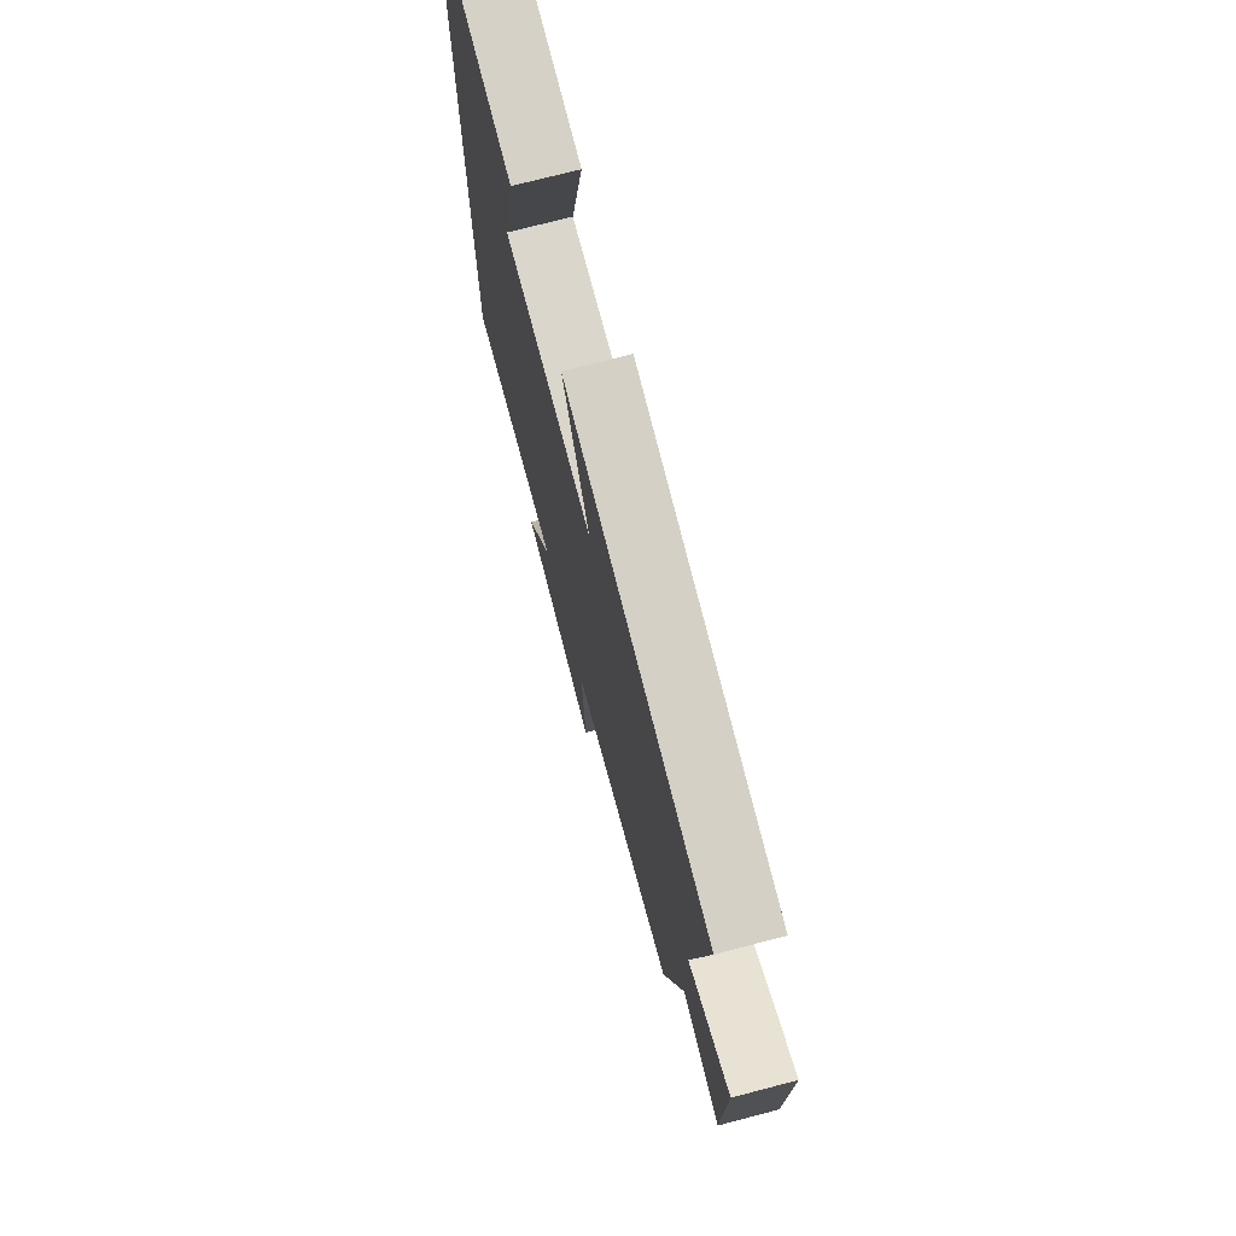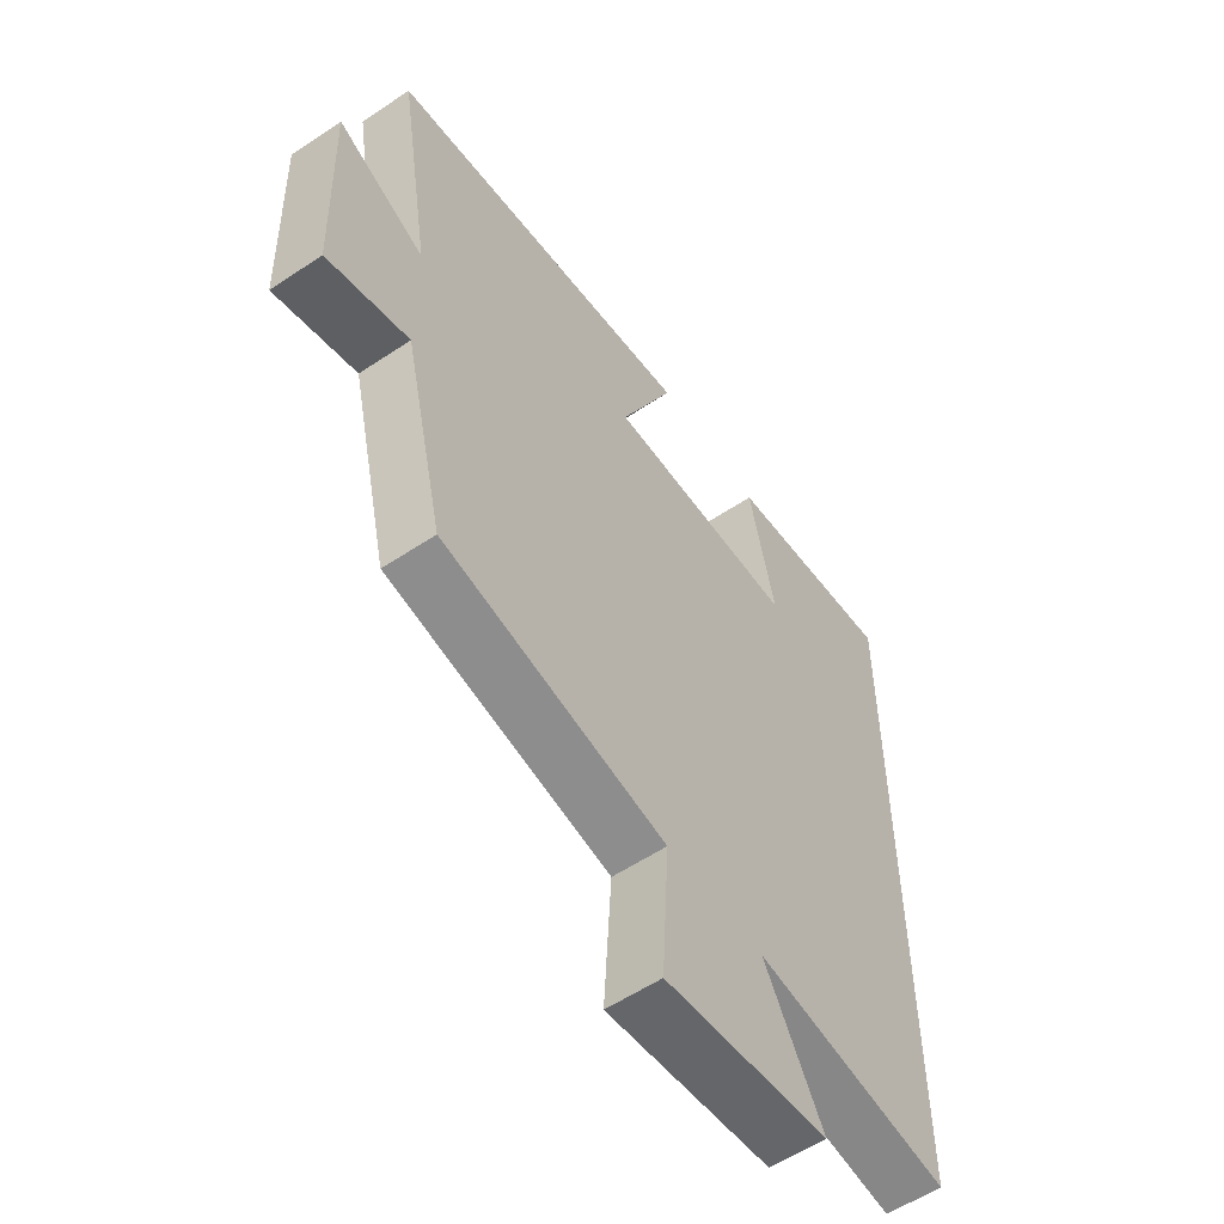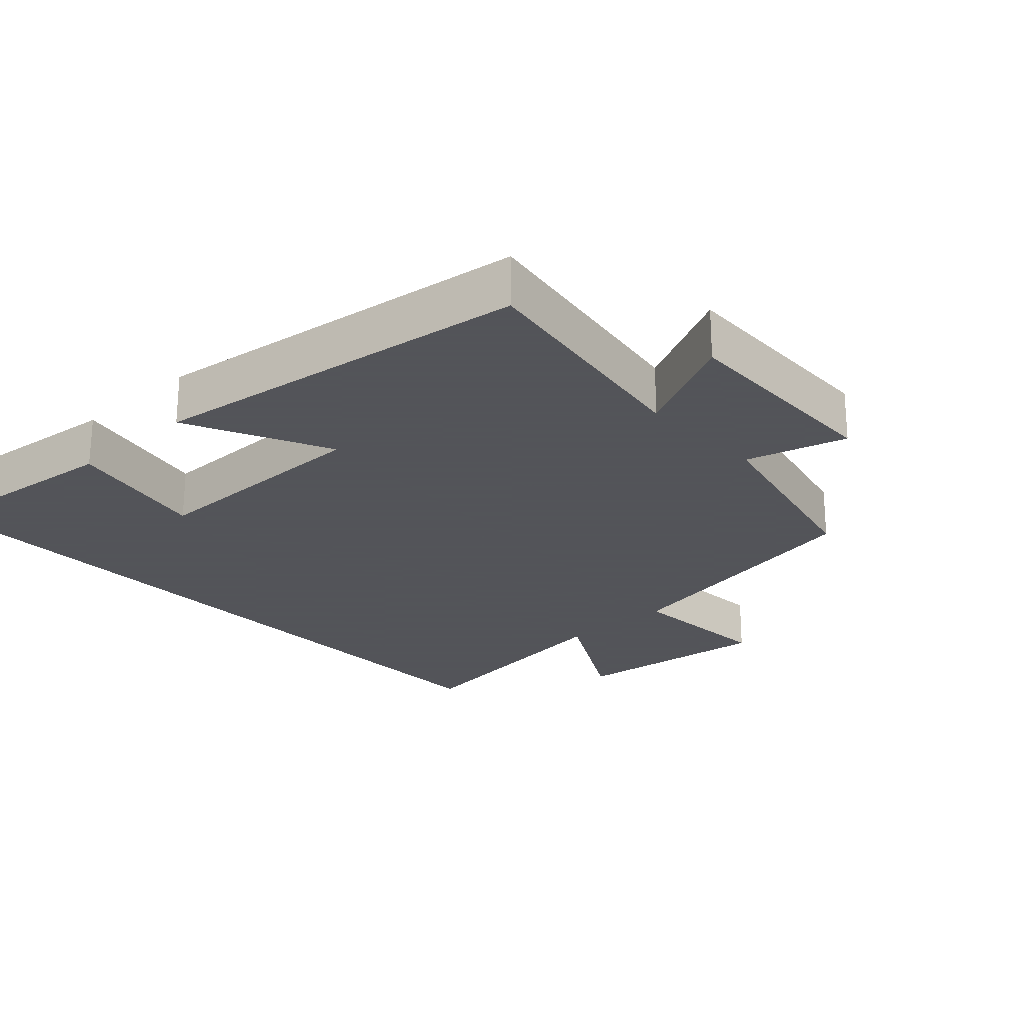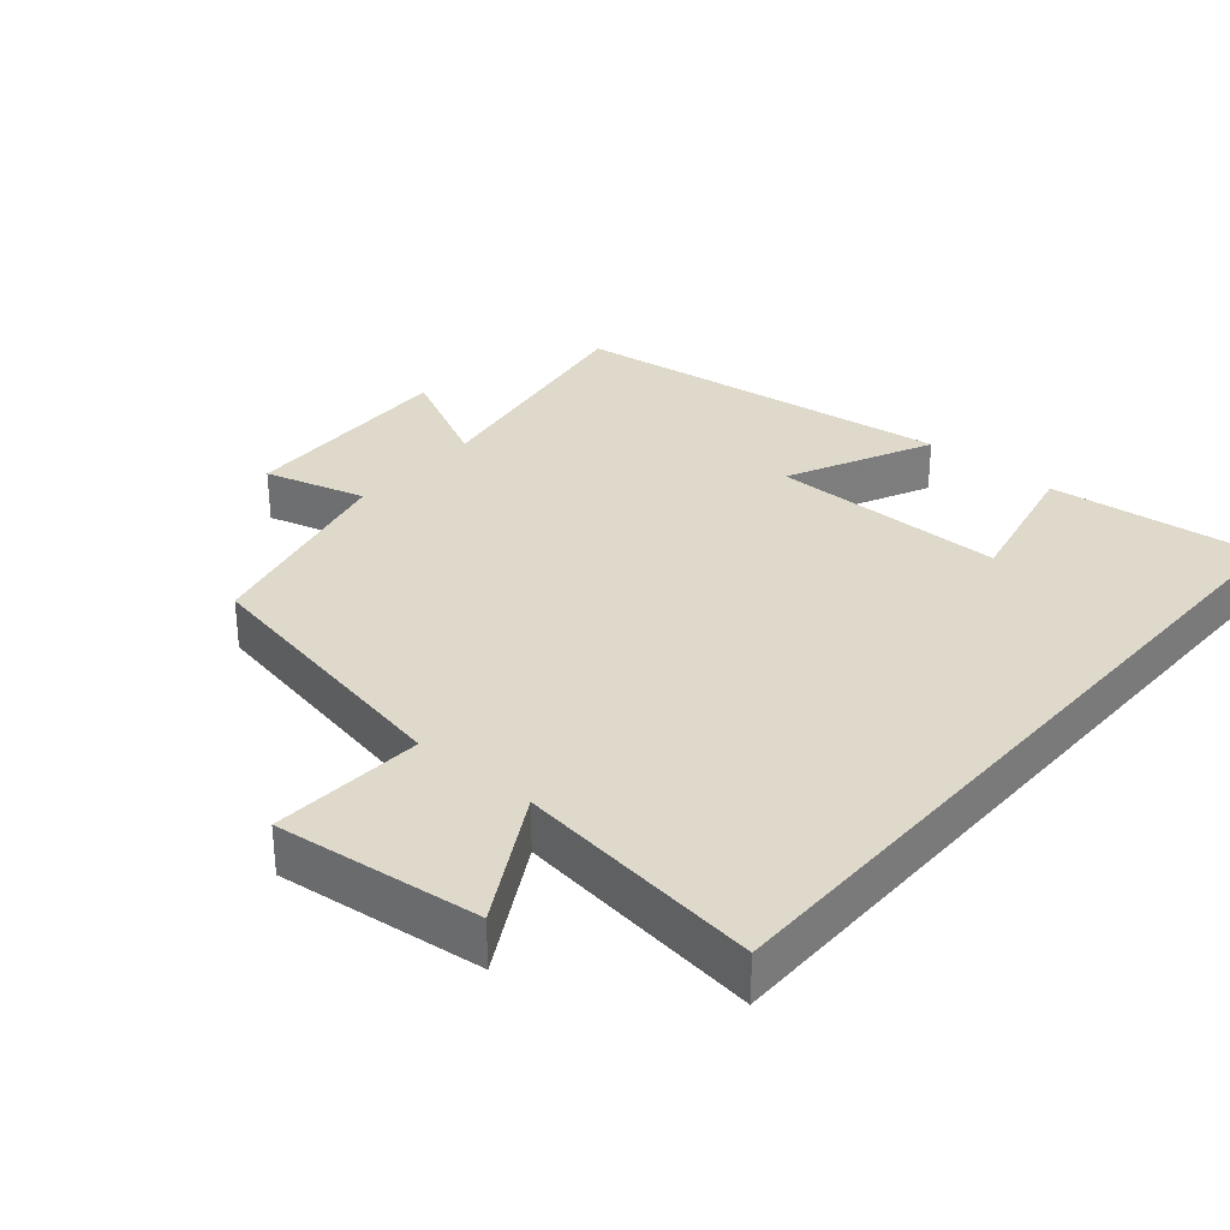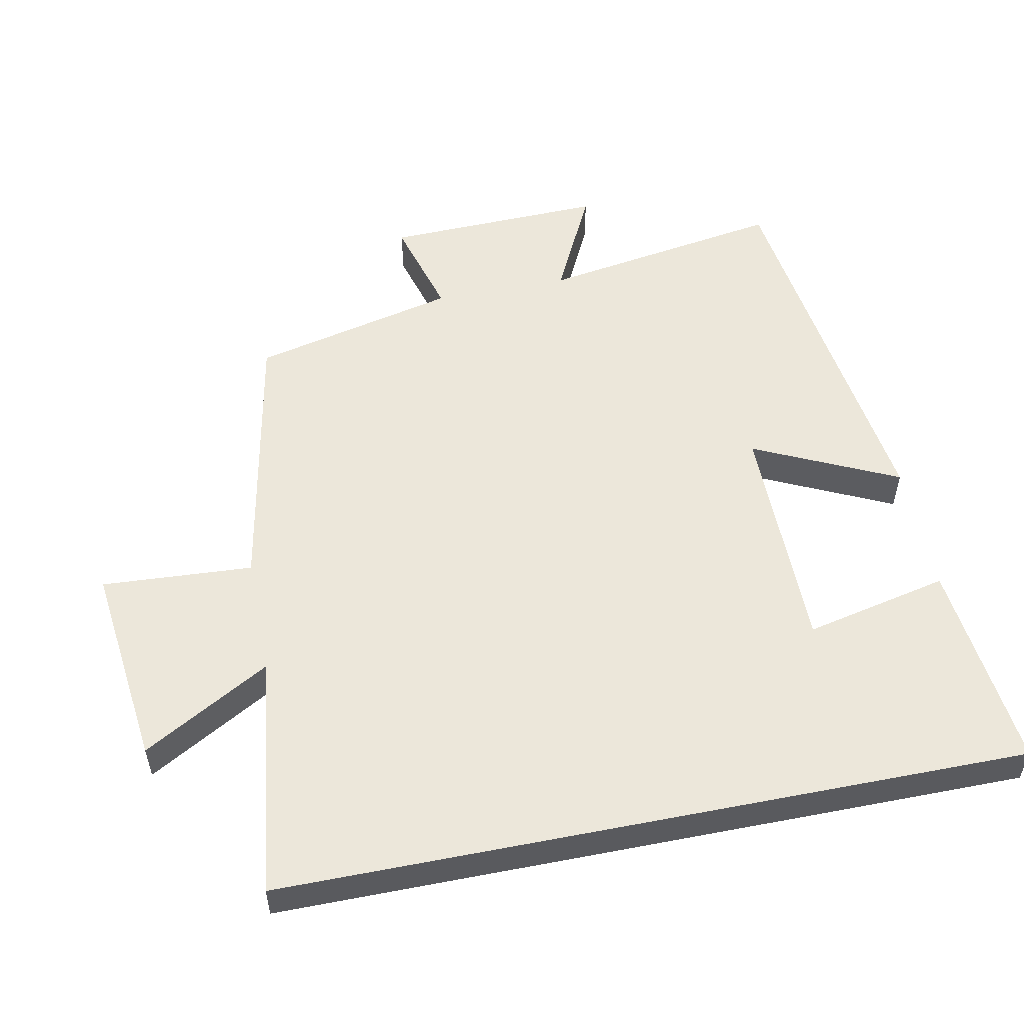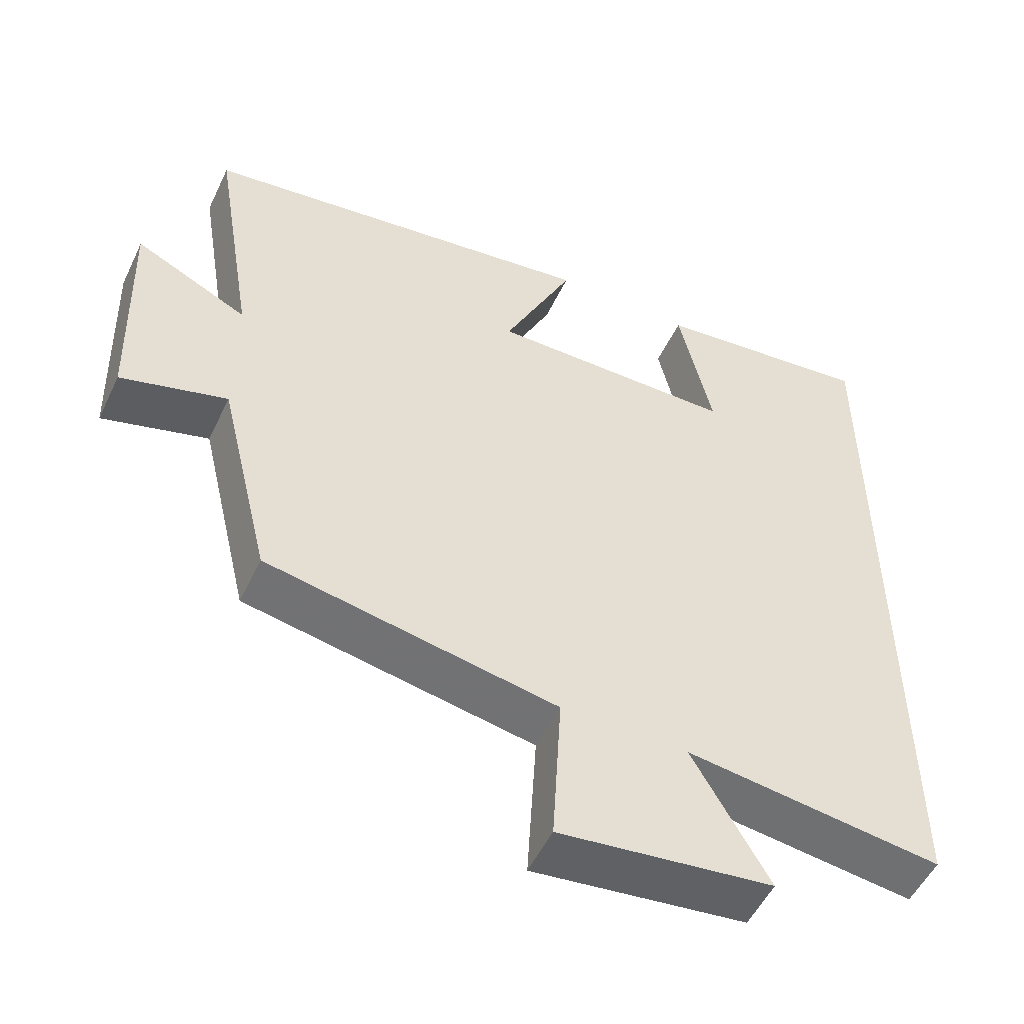
<metadata>
{"format":"obj","ext":"obj","renderer":"f3d","projection":"perspective","resolution":1024,"background":"white","views":[{"elev":73.5,"azim":75.4,"up":"+Z"},{"elev":-56.8,"azim":124.9,"up":"+Z"},{"elev":-23.9,"azim":42.9,"up":"+Y"},{"elev":31.8,"azim":-139.3,"up":"+Y"},{"elev":54.1,"azim":-101.3,"up":"+Y"},{"elev":-52.5,"azim":154.9,"up":"+Z"}]}
</metadata>
<code>
v 0.429 0.07 -0.424
v 0.029 0.07 -0.5
v 0.042 0.07 -0.719
v -0.252 0.07 -0.685
v -0.147 0.07 -0.5
v -0.5 0.07 -0.547
v -0.5 0.07 0.533
v -0.195 0.07 0.5
v -0.241 0.07 0.292
v 0.099 0.07 0.292
v 0.001 0.07 0.5
v 0.558 0.07 0.426
v 0.5 0.07 0.073
v 0.656 0.07 0.15
v 0.646 0.07 -0.168
v 0.5 0.07 -0.127
v 0.429 0 -0.424
v 0.029 0 -0.5
v 0.042 0 -0.719
v -0.252 0 -0.685
v -0.147 0 -0.5
v -0.5 0 -0.547
v -0.5 0 0.533
v -0.195 0 0.5
v -0.241 0 0.292
v 0.099 0 0.292
v 0.001 0 0.5
v 0.558 0 0.426
v 0.5 0 0.073
v 0.656 0 0.15
v 0.646 0 -0.168
v 0.5 0 -0.127
f 13 14 15 16
f 13 16 1 2
f 10 11 12 13
f 9 10 13 2
f 6 7 8 9
f 5 6 9
f 5 9 2 3
f 3 4 5
f 32 31 30 29
f 18 17 32 29
f 29 28 27 26
f 18 29 26 25
f 25 24 23 22
f 25 22 21
f 19 18 25 21
f 21 20 19
f 1 17 18 2
f 2 18 19 3
f 3 19 20 4
f 4 20 21 5
f 5 21 22 6
f 6 22 23 7
f 7 23 24 8
f 8 24 25 9
f 9 25 26 10
f 10 26 27 11
f 11 27 28 12
f 12 28 29 13
f 13 29 30 14
f 14 30 31 15
f 15 31 32 16
f 16 32 17 1

</code>
